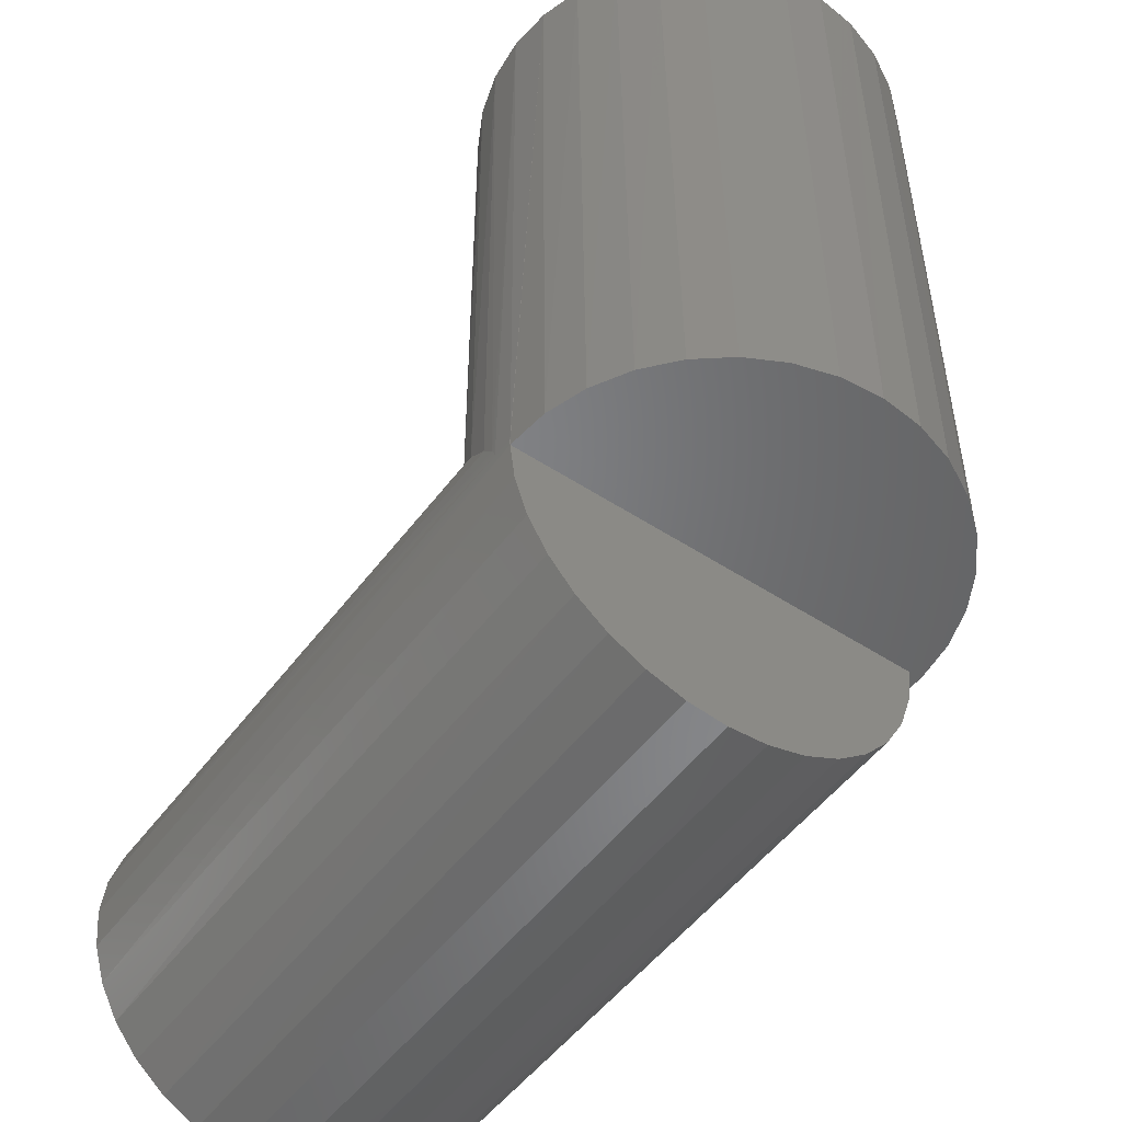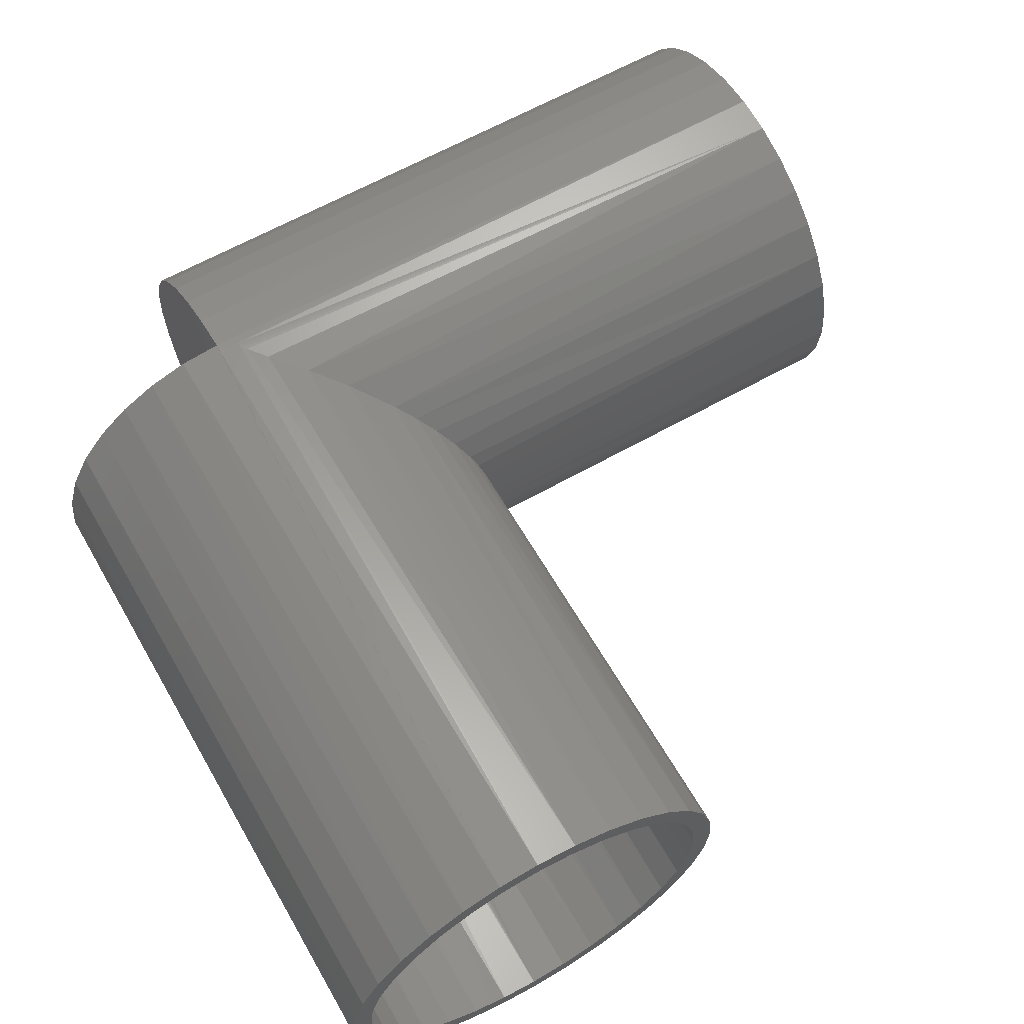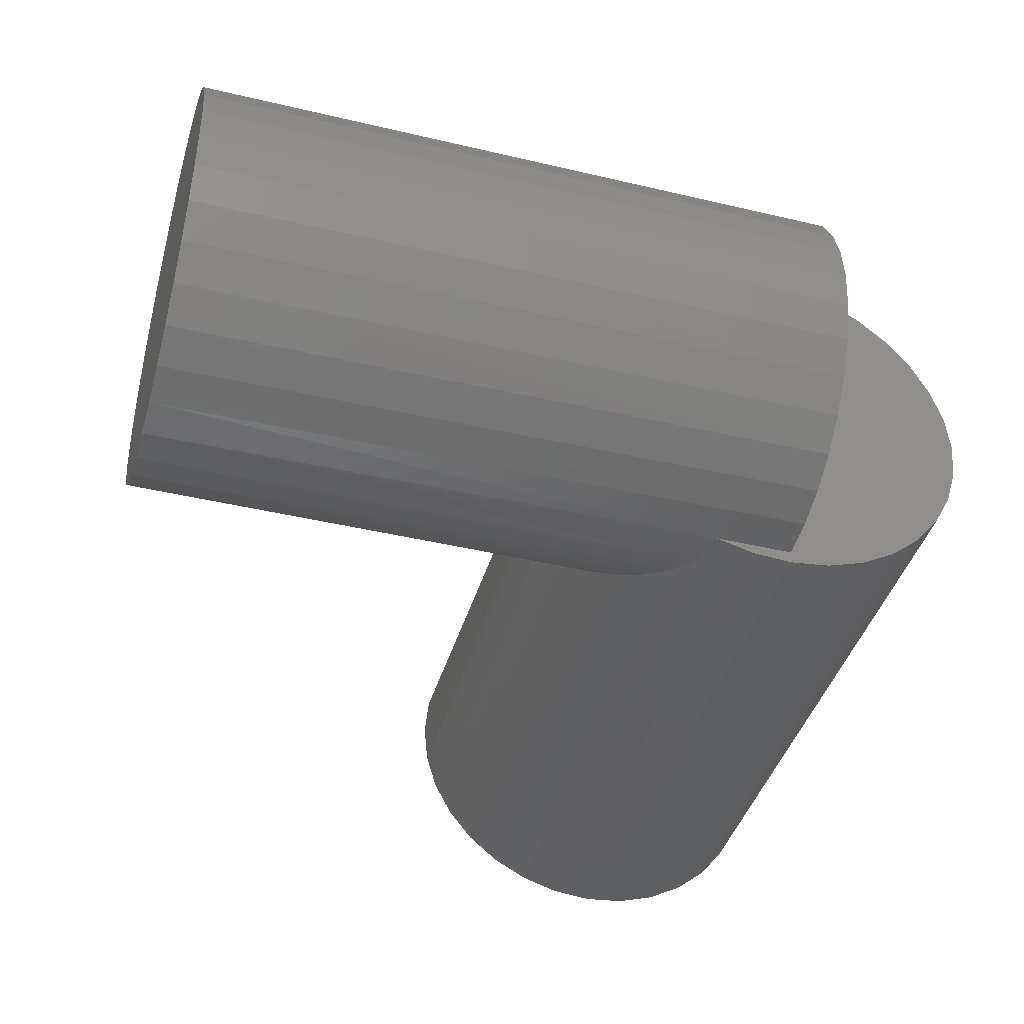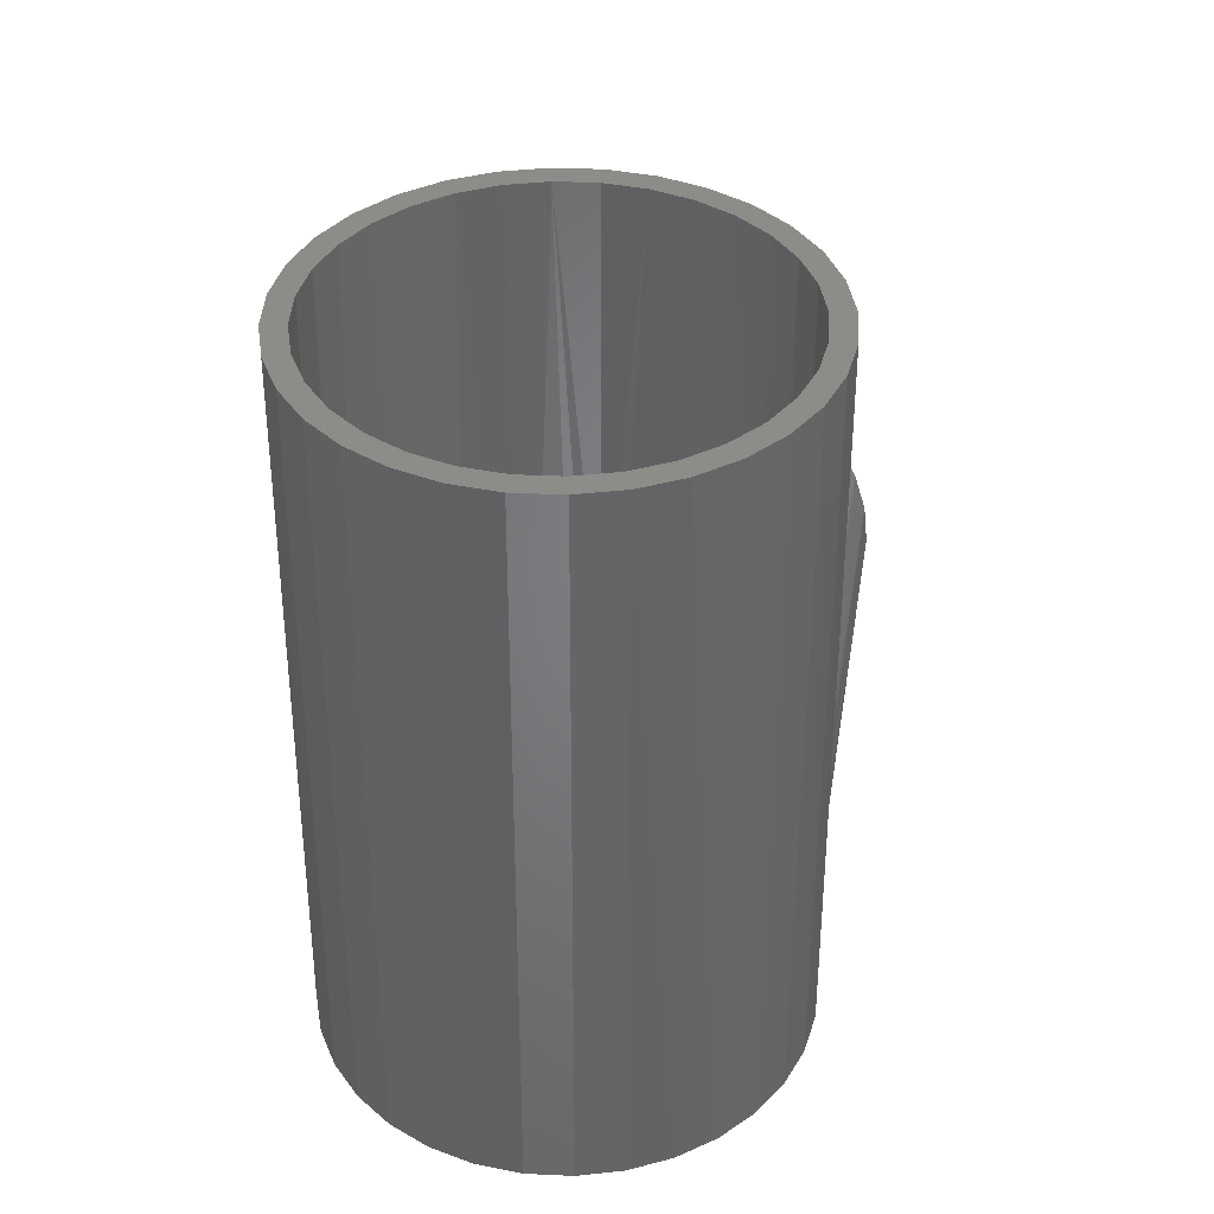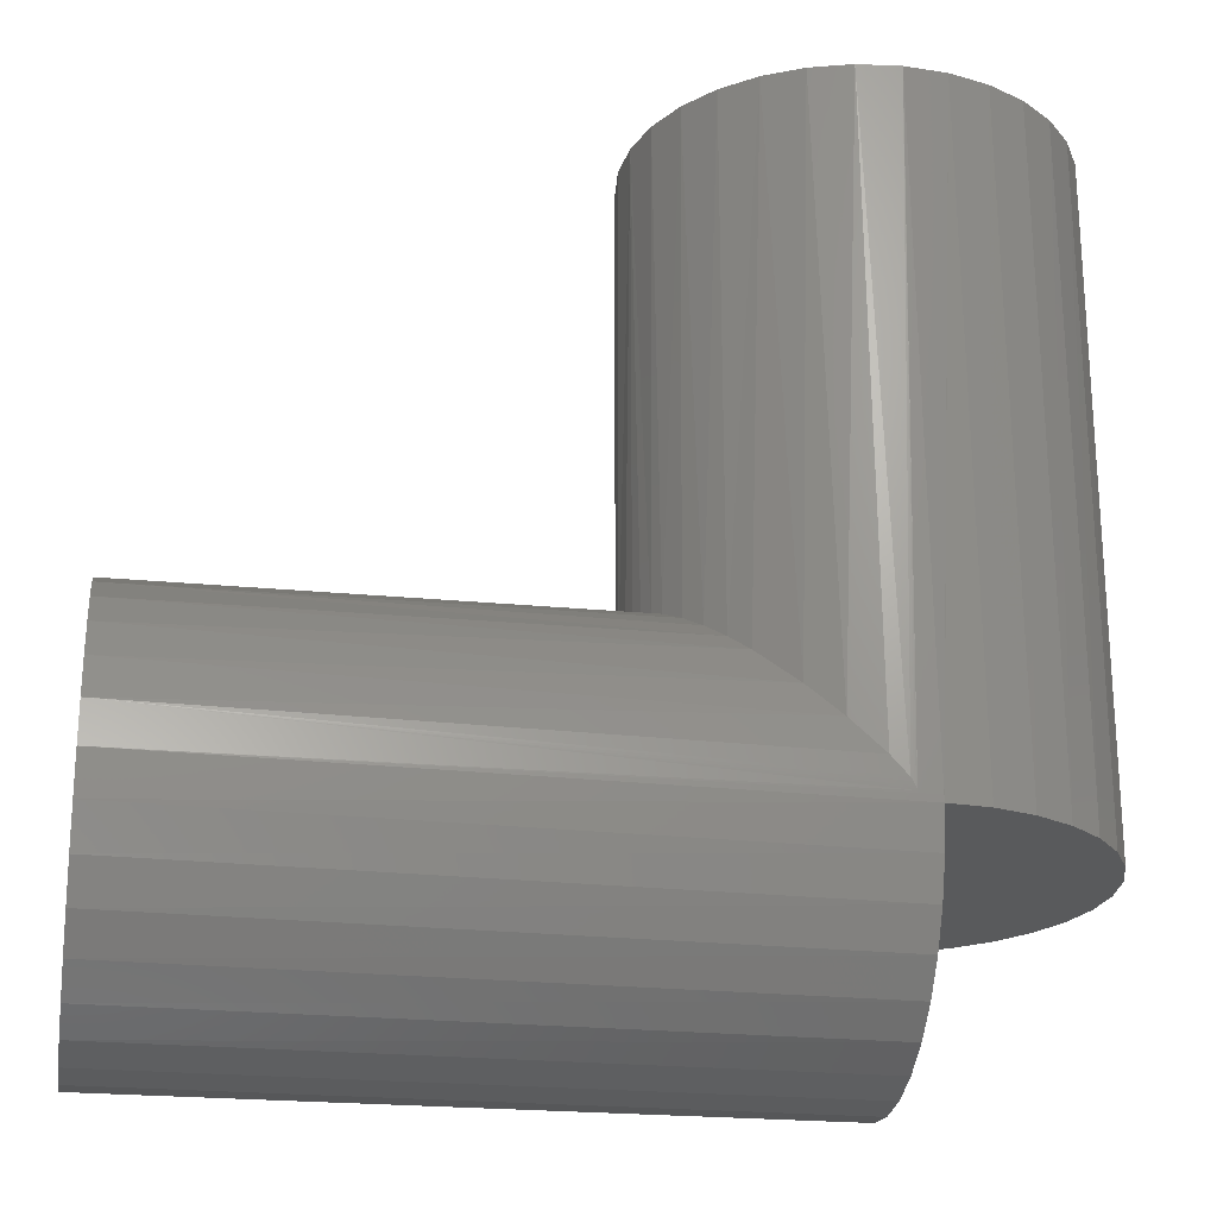
<metadata>
{"format":"stl","ext":"stl","renderer":"f3d","projection":"perspective","resolution":1024,"background":"white","views":[{"elev":-51.0,"azim":-125.5,"up":"+Z"},{"elev":62.6,"azim":-29.9,"up":"+Y"},{"elev":-41.5,"azim":164.0,"up":"+Y"},{"elev":38.3,"azim":-81.2,"up":"+Z"},{"elev":-22.8,"azim":170.5,"up":"+Z"}]}
</metadata>
<code>
# stl→obj: 233 verts, 462 faces
v 0.02388 0.2404 -3.385e-17
v 0 0.2402 -0.007793
v 0 0.2404 -3.385e-17
v 0.75 0.2404 -3.385e-17
v 0.75 -0.2259 2.325e-17
v 0.09141 -0.2258 -0.007812
v 0.75 -0.2214 -0.04548
v 0.09106 -0.2259 1.268e-16
v 0 -0.22 -0.05217
v 0 -0.2258 -0.007812
v 0.75 0.2359 -0.04548
v 0 0.2345 -0.05215
v 0.75 0.2226 -0.08922
v 0 0.2203 -0.09459
v 0.75 0.2011 -0.1295
v 0 0.1983 -0.1335
v 0.75 0.1721 -0.1649
v 0 0.1693 -0.1676
v 0.75 0.1368 -0.1938
v 0 0.1343 -0.1955
v 0.75 0.09646 -0.2154
v 0 0.09466 -0.2161
v 0.75 -0.08198 -0.2154
v 0.75 -0.1223 -0.1938
v 0 -0.1198 -0.1955
v 0 -0.1548 -0.1676
v 0.75 -0.1576 -0.1649
v 0 -0.1839 -0.1336
v 0.75 -0.1866 -0.1295
v 0 -0.2058 -0.09461
v 0.75 -0.2082 -0.08922
v 0 0.05177 -0.2288
v 0.75 0.05272 -0.2287
v 0 0.007247 -0.2331
v 0.75 0.007237 -0.2331
v 0 -0.03728 -0.2289
v 0.75 -0.03825 -0.2287
v 0 -0.08017 -0.2161
v 0.1171 -0.2145 0.07212
v 0.75 -0.2082 0.08922
v 0.1368 -0.2031 0.1005
v 0.75 -0.1866 0.1295
v 0.209 -0.1317 0.1872
v 0.1873 -0.1601 0.1623
v 0.75 -0.1576 0.1649
v 0.75 -0.1223 0.1938
v 0.2273 -0.0981 0.208
v 0.75 -0.08198 0.2154
v 0.2342 -0.08086 0.2159
v 0.158 0.188 0.1473
v 0.177 0.171 0.1659
v 0.75 0.1721 0.1649
v 0.75 0.2011 0.1295
v 0.1174 0.2143 0.1071
v 0.75 0.2226 0.08922
v 0.08247 0.2289 0.07223
v 0.02397 0.2404 0.002187
v 0.75 -0.2214 0.04548
v 0.1002 -0.2223 0.04084
v 0.09695 -0.2236 0.0325
v 0.0937 -0.2249 0.02195
v 0.09142 -0.2257 0.009811
v 0.75 -0.03825 0.2287
v 0.75 0.007237 0.2331
v 0.2482 0 0.233
v 0.247 -0.02387 0.2311
v 0.2442 -0.04358 0.2275
v 0.2399 -0.06264 0.2224
v 0.75 0.2359 0.04548
v 0.02441 0.2403 0.004351
v 0.02512 0.2403 0.00643
v 0.027 0.2401 0.01065
v 0.0295 0.2399 0.01456
v 0.0472 0.2376 0.03578
v 0.108 -0.2189 0.05688
v 0.1625 -0.1843 0.1329
v 0.2187 -0.1155 0.1982
v 0.75 0.05272 0.2287
v 0.2433 0.04836 0.2295
v 0.2465 0.02829 0.2322
v 0.75 0.09646 0.2154
v 0.2322 0.0864 0.2193
v 0.2385 0.0678 0.2251
v 0.75 0.1368 0.1938
v 0.2107 0.129 0.1988
v 0.2246 0.104 0.2121
v 0.1947 0.1514 0.1833
v 0 -0.2174 0.06241
v 0.01036 -0.2175 0.06206
v 0.02064 -0.2171 0.06345
v 0.112 -0.1906 0.1233
v 0.1411 -0.1715 0.1497
v 0 -0.1792 0.1399
v 0 -0.1501 0.1721
v 0.1674 -0.1472 0.1746
v 0.2098 0.07922 0.2218
v 0.2025 0.0959 0.2156
v 0 0.09318 0.2167
v 0 0.1319 0.197
v 0.1613 0.1536 0.1815
v 0 0.1662 0.1705
v 0.1348 0.1762 0.1607
v 0 -0.2019 0.103
v 0.03085 -0.2162 0.06646
v 0.03745 -0.2154 0.06917
v 0.05001 -0.2133 0.07571
v 0.07208 -0.2076 0.0905
v 0.09264 -0.2 0.1067
v 0 0.1951 0.1381
v 0.1062 0.1937 0.1399
v 0.07448 0.2069 0.1204
v 0.05574 0.212 0.1114
v 0.0459 0.2141 0.1076
v 0.03066 0.2163 0.1033
v 0.02055 0.2171 0.1015
v 0.0137 0.2175 0.1007
v 0 0.2174 0.1009
v 0 -0.1155 0.1982
v 0.189 -0.1194 0.1957
v 0.1984 -0.1037 0.2051
v 0 -0.07662 0.2175
v 0.2067 -0.08686 0.2133
v 0.2133 -0.06978 0.2201
v 0 -0.03486 0.2293
v 0.2185 -0.05176 0.2256
v 0.222 -0.03442 0.2294
v 0.2248 0 0.233
v 0 0.008358 0.2331
v 0.2241 -0.01671 0.2319
v 0.2225 0.03137 0.2319
v 0 0.05154 0.2289
v 0.2242 0.01572 0.233
v 0.2158 0.06172 0.2267
v 0.1844 0.1262 0.2005
v 0 0.007237 -0.007812
v 4.002e-06 -0.2174 0.01562
v 4.002e-06 0.2174 0.01562
v 0.0466 -0.2377 -0.007812
v 0.2298 -0.09221 0.75
v 0.1776 -0.1704 0.75
v 0.1411 -0.2003 0.75
v 0.007237 -0.241 0.75
v 0.0003288 -0.2409 -0.007812
v -0.03977 -0.2363 0.75
v -0.04568 -0.2351 -0.007812
v -0.08497 -0.2226 0.75
v -0.08974 -0.2206 -0.007812
v -0.1266 -0.2003 0.75
v -0.1302 -0.1979 -0.007812
v -0.1631 -0.1704 0.75
v -0.1656 -0.1679 -0.007812
v -0.1931 -0.1339 0.75
v -0.1945 -0.1317 -0.007812
v -0.2154 -0.09221 0.75
v 0.2436 -0.04701 0.75
v 0.2482 0 0.75
v 0.2076 -0.1339 0.75
v 0.09945 -0.2226 0.75
v 0.05424 -0.2363 0.75
v -0.2337 1.365e-16 0.75
v -0.2337 1.365e-16 -0.007812
v -0.2291 -0.04701 0.75
v -0.2293 -0.04616 -0.007812
v -0.216 -0.09061 -0.007812
v -0.2154 0.09221 0.75
v -0.1931 0.1339 0.75
v -0.1946 0.1316 -0.007812
v -0.1657 0.1678 -0.007812
v -0.1631 0.1704 0.75
v -0.1304 0.1978 -0.007812
v -0.1266 0.2003 0.75
v -0.08998 0.2205 -0.007812
v -0.08497 0.2226 0.75
v -0.04598 0.235 -0.007812
v 0.05424 0.2363 0.75
v 0.09945 0.2226 0.75
v 0.1411 0.2003 0.75
v -0.03977 0.2363 0.75
v 0.007237 0.241 0.75
v 0.2436 0.04701 0.75
v 0.2298 0.09221 0.75
v -0.2293 0.04612 -0.007812
v -0.2291 0.04701 0.75
v -0.2161 0.09053 -0.007812
v 0.1776 0.1704 0.75
v 0.2076 0.1339 0.75
v -0.04139 0.212 0.01562
v -0.08099 0.1988 0.01562
v -0.1173 0.1783 0.01562
v -0.1491 0.1512 0.01562
v -0.1751 0.1186 0.01562
v -0.1944 0.08157 0.01562
v -0.2063 0.04155 0.01562
v -0.2103 1.232e-16 0.01562
v -0.2063 -0.04155 0.01562
v -0.1944 -0.08157 0.01562
v -0.1751 -0.1186 0.01562
v -0.1491 -0.1512 0.01562
v -0.1173 -0.1783 0.01562
v -0.08099 -0.1988 0.01562
v -0.04139 -0.212 0.01562
v 0.2082 -0.08324 0.75
v 0.161 -0.1538 0.75
v 0.1281 -0.1809 0.75
v -0.076 -0.201 0.75
v -0.1136 -0.1809 0.75
v -0.1466 -0.1538 0.75
v -0.1736 -0.1208 0.75
v -0.1937 -0.08324 0.75
v 0.2206 -0.04244 0.75
v 0.2248 0 0.75
v 0.1881 -0.1208 0.75
v 0.007237 -0.2175 0.75
v 0.04967 -0.2133 0.75
v -0.0352 -0.2133 0.75
v 0.09048 -0.201 0.75
v -0.2061 -0.04244 0.75
v -0.2103 1.232e-16 0.75
v -0.1736 0.1208 0.75
v -0.1937 0.08324 0.75
v -0.1466 0.1538 0.75
v -0.1136 0.1809 0.75
v -0.076 0.201 0.75
v -0.0352 0.2133 0.75
v 0.04967 0.2133 0.75
v 0.09048 0.201 0.75
v 0.1281 0.1809 0.75
v 0.2082 0.08324 0.75
v 0.1881 0.1208 0.75
v 0.2206 0.04244 0.75
v 0.007237 0.2175 0.75
v -0.2061 0.04244 0.75
v 0.161 0.1538 0.75
f 1 2 3
f 1 4 2
f 5 6 7
f 5 8 6
f 6 9 7
f 6 10 9
f 2 11 12
f 2 4 11
f 12 11 13
f 12 13 14
f 14 13 15
f 14 15 16
f 16 15 17
f 16 17 18
f 18 17 19
f 18 19 20
f 20 19 21
f 20 21 22
f 23 24 25
f 26 25 24
f 24 27 26
f 28 26 27
f 27 29 28
f 30 28 29
f 29 31 30
f 9 30 31
f 31 7 9
f 22 21 32
f 32 21 33
f 32 33 34
f 34 33 35
f 34 35 36
f 36 35 37
f 36 37 38
f 38 37 23
f 38 23 25
f 39 40 41
f 41 40 42
f 43 44 45
f 45 46 43
f 47 48 49
f 50 51 52
f 52 53 50
f 54 50 53
f 53 55 54
f 54 55 56
f 1 57 4
f 5 58 59
f 5 59 60
f 5 60 61
f 5 61 62
f 5 62 8
f 63 64 65
f 63 65 66
f 63 66 67
f 63 67 68
f 63 68 49
f 63 49 48
f 69 4 57
f 69 57 70
f 69 70 71
f 69 71 72
f 69 72 73
f 69 73 74
f 69 74 56
f 69 56 55
f 40 39 58
f 58 39 75
f 58 75 59
f 45 44 42
f 42 44 76
f 42 76 41
f 48 47 46
f 46 47 77
f 46 77 43
f 78 79 64
f 64 79 80
f 64 80 65
f 81 82 78
f 78 82 83
f 78 83 79
f 84 85 81
f 81 85 86
f 81 86 82
f 52 51 84
f 84 51 87
f 84 87 85
f 88 89 90
f 91 92 93
f 94 93 92
f 92 95 94
f 96 97 98
f 99 100 101
f 100 102 101
f 103 88 90
f 103 90 104
f 103 104 105
f 103 105 106
f 103 106 107
f 103 107 108
f 103 108 91
f 103 91 93
f 109 101 102
f 109 102 110
f 109 110 111
f 109 111 112
f 109 112 113
f 109 113 114
f 109 114 115
f 109 115 116
f 109 116 117
f 94 95 118
f 118 95 119
f 118 119 120
f 118 120 121
f 121 120 122
f 121 122 123
f 121 123 124
f 124 123 125
f 124 125 126
f 127 128 129
f 129 128 124
f 129 124 126
f 130 131 132
f 132 131 128
f 132 128 127
f 96 98 133
f 133 98 131
f 133 131 130
f 98 97 99
f 99 97 134
f 99 134 100
f 135 9 10
f 32 36 22
f 34 36 32
f 36 38 22
f 22 38 25
f 22 25 20
f 20 25 26
f 20 26 18
f 18 26 28
f 18 28 16
f 16 28 30
f 16 30 14
f 14 30 9
f 14 9 12
f 12 9 135
f 12 135 2
f 128 131 124
f 121 124 131
f 98 121 131
f 88 103 117
f 117 103 93
f 117 93 109
f 109 93 94
f 109 94 101
f 101 94 118
f 101 118 99
f 99 118 121
f 99 121 98
f 88 117 136
f 136 117 137
f 8 138 6
f 49 139 47
f 76 44 140
f 140 141 76
f 76 141 41
f 138 142 143
f 143 142 144
f 143 144 145
f 145 144 146
f 145 146 147
f 147 146 148
f 147 148 149
f 149 148 150
f 149 150 151
f 151 150 152
f 151 152 153
f 153 152 154
f 155 139 49
f 155 49 68
f 155 68 67
f 155 67 66
f 155 66 65
f 155 65 156
f 157 140 44
f 157 44 43
f 157 43 77
f 157 77 47
f 157 47 139
f 158 159 60
f 158 60 59
f 158 59 75
f 158 75 39
f 158 39 41
f 158 41 141
f 159 142 138
f 159 138 8
f 159 8 62
f 159 62 61
f 159 61 60
f 160 161 162
f 162 161 163
f 162 163 154
f 154 163 164
f 154 164 153
f 165 166 167
f 168 167 166
f 166 169 168
f 170 168 169
f 169 171 170
f 172 170 171
f 171 173 172
f 174 172 173
f 175 74 73
f 56 74 175
f 175 176 56
f 54 56 176
f 176 177 54
f 54 177 50
f 178 179 3
f 178 3 2
f 178 2 174
f 178 174 173
f 179 175 73
f 179 73 72
f 179 72 71
f 179 71 70
f 179 70 57
f 179 57 1
f 179 1 3
f 180 156 65
f 180 65 80
f 180 80 79
f 180 79 83
f 180 83 82
f 180 82 181
f 161 160 182
f 182 160 183
f 182 183 184
f 184 183 165
f 184 165 167
f 50 177 51
f 51 177 185
f 51 185 87
f 87 185 186
f 87 186 85
f 85 186 86
f 86 186 181
f 86 181 82
f 143 145 138
f 135 10 161
f 135 161 182
f 135 182 184
f 135 184 167
f 135 167 168
f 135 168 170
f 135 170 172
f 135 172 174
f 135 174 2
f 10 6 138
f 10 138 145
f 10 145 147
f 10 147 149
f 10 149 151
f 10 151 153
f 10 153 164
f 10 164 163
f 10 163 161
f 137 187 188
f 137 188 189
f 137 189 190
f 137 190 191
f 137 191 192
f 137 192 193
f 137 193 194
f 137 194 195
f 137 195 196
f 137 196 197
f 137 197 198
f 137 198 199
f 137 199 200
f 137 200 201
f 137 201 136
f 122 202 123
f 203 95 92
f 92 204 203
f 200 205 201
f 206 205 200
f 199 206 200
f 207 206 199
f 198 207 199
f 208 207 198
f 197 208 198
f 209 208 197
f 210 211 127
f 210 127 129
f 210 129 126
f 210 126 125
f 210 125 123
f 210 123 202
f 212 202 122
f 212 122 120
f 212 120 119
f 212 119 95
f 212 95 203
f 213 214 106
f 213 106 105
f 213 105 104
f 213 104 90
f 213 90 89
f 213 89 88
f 213 88 215
f 205 215 201
f 201 215 88
f 201 88 136
f 92 91 204
f 204 91 108
f 204 108 216
f 108 107 216
f 216 107 106
f 216 106 214
f 197 196 209
f 209 196 195
f 209 195 217
f 217 195 194
f 217 194 218
f 191 219 220
f 219 191 190
f 190 221 219
f 221 190 189
f 189 222 221
f 222 189 188
f 188 223 222
f 223 188 187
f 187 224 223
f 114 113 225
f 226 111 110
f 110 227 226
f 102 227 110
f 97 228 229
f 130 230 133
f 117 116 231
f 117 231 224
f 117 224 187
f 117 187 137
f 191 220 192
f 192 220 232
f 192 232 193
f 193 232 218
f 193 218 194
f 116 115 231
f 231 115 114
f 231 114 225
f 113 112 225
f 225 112 111
f 225 111 226
f 97 229 134
f 134 229 233
f 134 233 100
f 100 233 227
f 100 227 102
f 97 96 228
f 228 96 133
f 228 133 230
f 130 132 230
f 230 132 127
f 230 127 211
f 63 78 64
f 78 63 48
f 78 48 81
f 21 37 33
f 33 37 35
f 81 48 84
f 84 48 46
f 84 46 52
f 52 46 45
f 52 45 53
f 53 45 42
f 53 42 55
f 55 42 40
f 55 40 69
f 69 40 58
f 69 58 4
f 4 58 5
f 4 5 11
f 11 5 7
f 11 7 13
f 13 7 31
f 13 31 15
f 15 31 29
f 15 29 17
f 17 29 27
f 17 27 19
f 19 27 24
f 19 24 21
f 21 24 23
f 21 23 37
f 231 179 178
f 231 178 173
f 224 231 173
f 173 171 224
f 224 171 223
f 222 223 171
f 171 169 222
f 206 148 205
f 213 144 142
f 175 179 231
f 231 176 175
f 176 231 225
f 176 225 226
f 141 140 204
f 141 204 216
f 141 216 214
f 141 214 158
f 158 214 213
f 159 158 213
f 213 142 159
f 146 144 213
f 146 213 215
f 146 215 205
f 146 205 148
f 148 206 150
f 150 206 207
f 150 207 152
f 152 207 208
f 152 208 154
f 154 208 209
f 154 209 162
f 162 209 217
f 162 217 160
f 160 217 218
f 160 218 183
f 183 218 232
f 183 232 165
f 165 232 220
f 165 220 166
f 166 220 219
f 166 219 169
f 169 219 221
f 169 221 222
f 176 226 177
f 177 226 227
f 177 227 185
f 185 227 233
f 185 233 186
f 186 233 229
f 186 229 181
f 181 229 228
f 181 228 180
f 180 228 230
f 180 230 156
f 156 230 211
f 156 211 155
f 155 211 210
f 155 210 139
f 139 210 202
f 139 202 157
f 157 202 212
f 157 212 140
f 140 212 203
f 140 203 204

</code>
